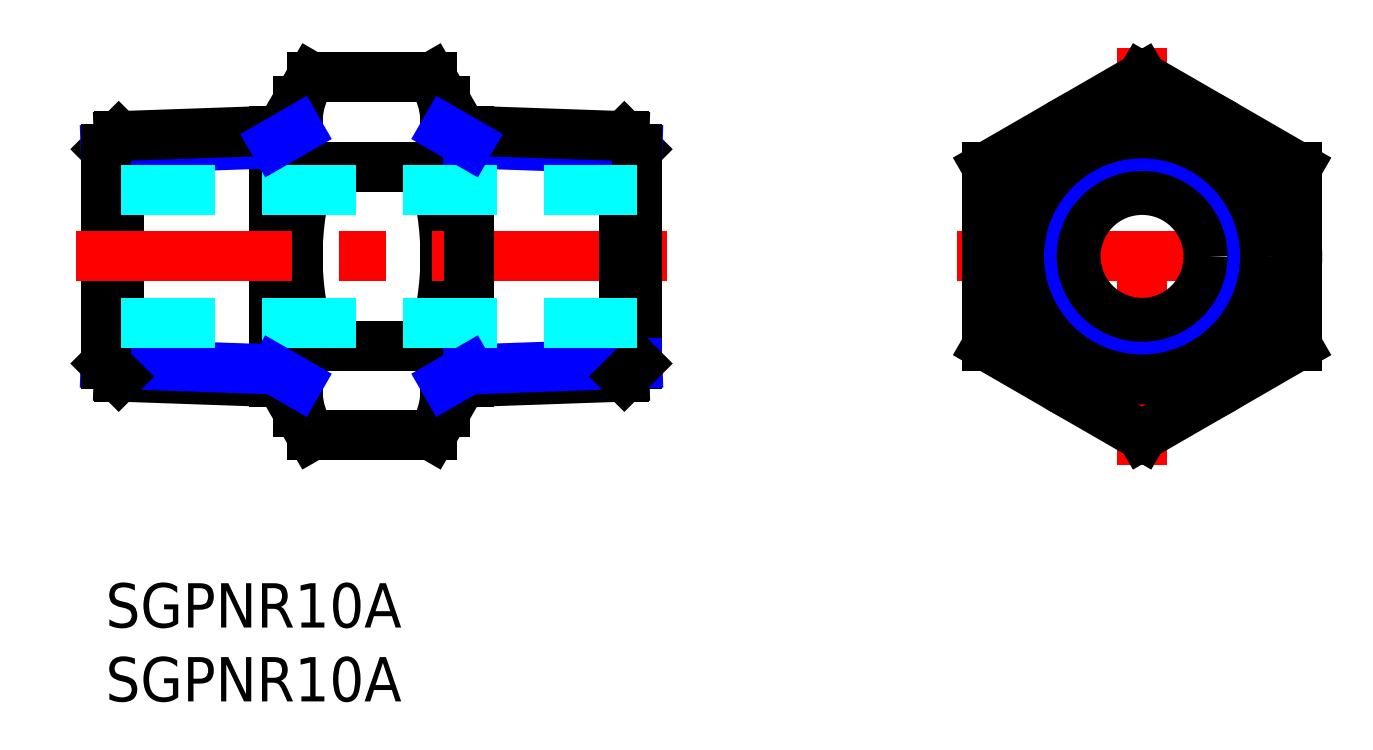
<metadata>
{"format":"dxf","ext":"dxf","renderer":"ezdxf+matplotlib","layout":"modelspace","background":"white","min_lineweight":24,"dpi":150}
</metadata>
<code>
0
SECTION
2
ENTITIES
0
TEXT
8
MSM_PART_NUMBER
10
0
20
-8
30
0
40
3
1
SGPNR10A
0
TEXT
8
MSM_PART_NUMBER
10
0
20
-3
30
0
40
3
1
SGPNR10A
0
LINE
8
MSM_CONTINUOUS
10
11.42
20
30.63
30
0
11
11.42
21
13.62
31
0
0
LINE
8
MSM_CONTINUOUS
10
0.887
20
13.98
30
0
11
0.887
21
30.26
31
0
0
LINE
8
MSM_CONTINUOUS
10
0.887
20
30.26
30
0
11
0
21
29.38
31
0
0
LINE
8
MSM_CONTINUOUS
10
0.887
20
13.98
30
0
11
13
21
13.56
31
0
0
LINE
8
MSM_NARROW
10
0
20
14.87
30
0
11
11.42
21
14.47
31
0
0
LINE
8
MSM_NARROW
10
0
20
29.38
30
0
11
11.42
21
29.78
31
0
0
LINE
8
MSM_CONTINUOUS
10
0
20
29.38
30
0
11
0
21
14.87
31
0
0
LINE
8
MSM_CONTINUOUS
10
0.887
20
13.98
30
0
11
0
21
14.87
31
0
0
LINE
8
MSM_CONTINUOUS
10
0.887
20
30.26
30
0
11
13
21
30.69
31
0
0
LINE
8
MSM_CONTINUOUS
10
13.94
20
28.19
30
0
11
22.06
21
28.19
31
0
0
LINE
8
MSM_CONTINUOUS
10
22.06
20
34.25
30
0
11
13.94
21
34.25
31
0
0
LINE
8
MSM_CONTINUOUS
10
22.06
20
16.06
30
0
11
13.94
21
16.06
31
0
0
LINE
8
MSM_CONTINUOUS
10
13.94
20
10
30
0
11
22.06
21
10
31
0
0
LINE
8
MSM_CENTER
10
57.66
20
22.12
30
0
11
82.66
21
22.12
31
0
0
CIRCLE
8
MSM_CONTINUOUS
10
70.16
20
22.12
30
0
40
10.5
0
LINE
8
MSM_CONTINUOUS
10
13
20
11.62
30
0
11
13
21
32.62
31
0
0
ARC
8
MSM_CONTINUOUS
10
33.06
20
22.12
30
0
40
20.06
50
162.4
51
197.6
0
LINE
8
MSM_CENTER
10
70.16
20
8
30
0
11
70.16
21
36.25
31
0
0
LINE
8
MSM_CONTINUOUS
10
13
20
11.62
30
0
11
13.94
21
10
31
0
0
ARC
8
MSM_CONTINUOUS
10
18.37
20
13.03
30
0
40
5.367
50
145.6
51
205.6
0
LINE
8
MSM_CONTINUOUS
10
13
20
32.62
30
0
11
13.94
21
34.25
31
0
0
ARC
8
MSM_CONTINUOUS
10
18.37
20
31.22
30
0
40
5.367
50
154.4
51
214.4
0
LINE
8
MSM_CONTINUOUS
10
23
20
11.62
30
0
11
23
21
32.62
31
0
0
ARC
8
MSM_CONTINUOUS
10
2.938
20
22.12
30
0
40
20.06
50
342.4
51
17.59
0
LINE
8
MSM_CONTINUOUS
10
23
20
11.62
30
0
11
22.06
21
10
31
0
0
ARC
8
MSM_CONTINUOUS
10
17.63
20
13.03
30
0
40
5.367
50
334.4
51
34.38
0
LINE
8
MSM_CONTINUOUS
10
23
20
32.62
30
0
11
22.06
21
34.25
31
0
0
ARC
8
MSM_CONTINUOUS
10
17.63
20
31.22
30
0
40
5.367
50
325.6
51
25.62
0
LINE
8
MSM_CONTINUOUS
10
80.66
20
28.19
30
0
11
70.16
21
34.25
31
0
0
LINE
8
MSM_CONTINUOUS
10
70.16
20
34.25
30
0
11
59.66
21
28.19
31
0
0
LINE
8
MSM_CONTINUOUS
10
59.66
20
28.19
30
0
11
59.66
21
16.06
31
0
0
LINE
8
MSM_CONTINUOUS
10
59.66
20
16.06
30
0
11
70.16
21
10
31
0
0
LINE
8
MSM_CONTINUOUS
10
70.16
20
10
30
0
11
80.66
21
16.06
31
0
0
LINE
8
MSM_CONTINUOUS
10
80.66
20
16.06
30
0
11
80.66
21
28.19
31
0
0
LINE
8
MSM_CENTER
10
38
20
22.12
30
0
11
-2
21
22.12
31
0
0
LINE
8
MSM_CONTINUOUS
10
24.58
20
30.63
30
0
11
24.58
21
13.62
31
0
0
LINE
8
MSM_CONTINUOUS
10
35.11
20
13.98
30
0
11
35.11
21
30.26
31
0
0
LINE
8
MSM_CONTINUOUS
10
35.11
20
30.26
30
0
11
36
21
29.38
31
0
0
LINE
8
MSM_NARROW
10
36
20
29.38
30
0
11
24.58
21
29.78
31
0
0
LINE
8
MSM_CONTINUOUS
10
36
20
29.38
30
0
11
36
21
14.87
31
0
0
LINE
8
MSM_CONTINUOUS
10
35.11
20
30.26
30
0
11
23
21
30.69
31
0
0
LINE
8
MSM_CONTINUOUS
10
35.11
20
13.98
30
0
11
23
21
13.56
31
0
0
LINE
8
MSM_NARROW
10
36
20
14.87
30
0
11
24.58
21
14.47
31
0
0
LINE
8
MSM_CONTINUOUS
10
35.11
20
13.98
30
0
11
36
21
14.87
31
0
0
LINE
8
MSM_DASHED
10
36
20
26.62
30
0
11
0
21
26.62
31
0
0
LINE
8
MSM_DASHED
10
36
20
17.62
30
0
11
0
21
17.62
31
0
0
CIRCLE
8
MSM_CONTINUOUS
10
70.16
20
22.12
30
0
40
4.5
0
CIRCLE
8
MSM_NARROW
10
70.16
20
22.12
30
0
40
7.475
0
CIRCLE
8
MSM_CONTINUOUS
10
70.16
20
22.12
30
0
40
8.331
0
LINE
8
MSM_NARROW
10
23
20
30.69
30
0
11
24.58
21
29.78
31
0
0
LINE
8
MSM_NARROW
10
23
20
13.56
30
0
11
24.58
21
14.47
31
0
0
LINE
8
MSM_NARROW
10
13
20
30.69
30
0
11
11.42
21
29.78
31
0
0
LINE
8
MSM_NARROW
10
13
20
13.56
30
0
11
11.42
21
14.47
31
0
0
ENDSEC
0
EOF

</code>
